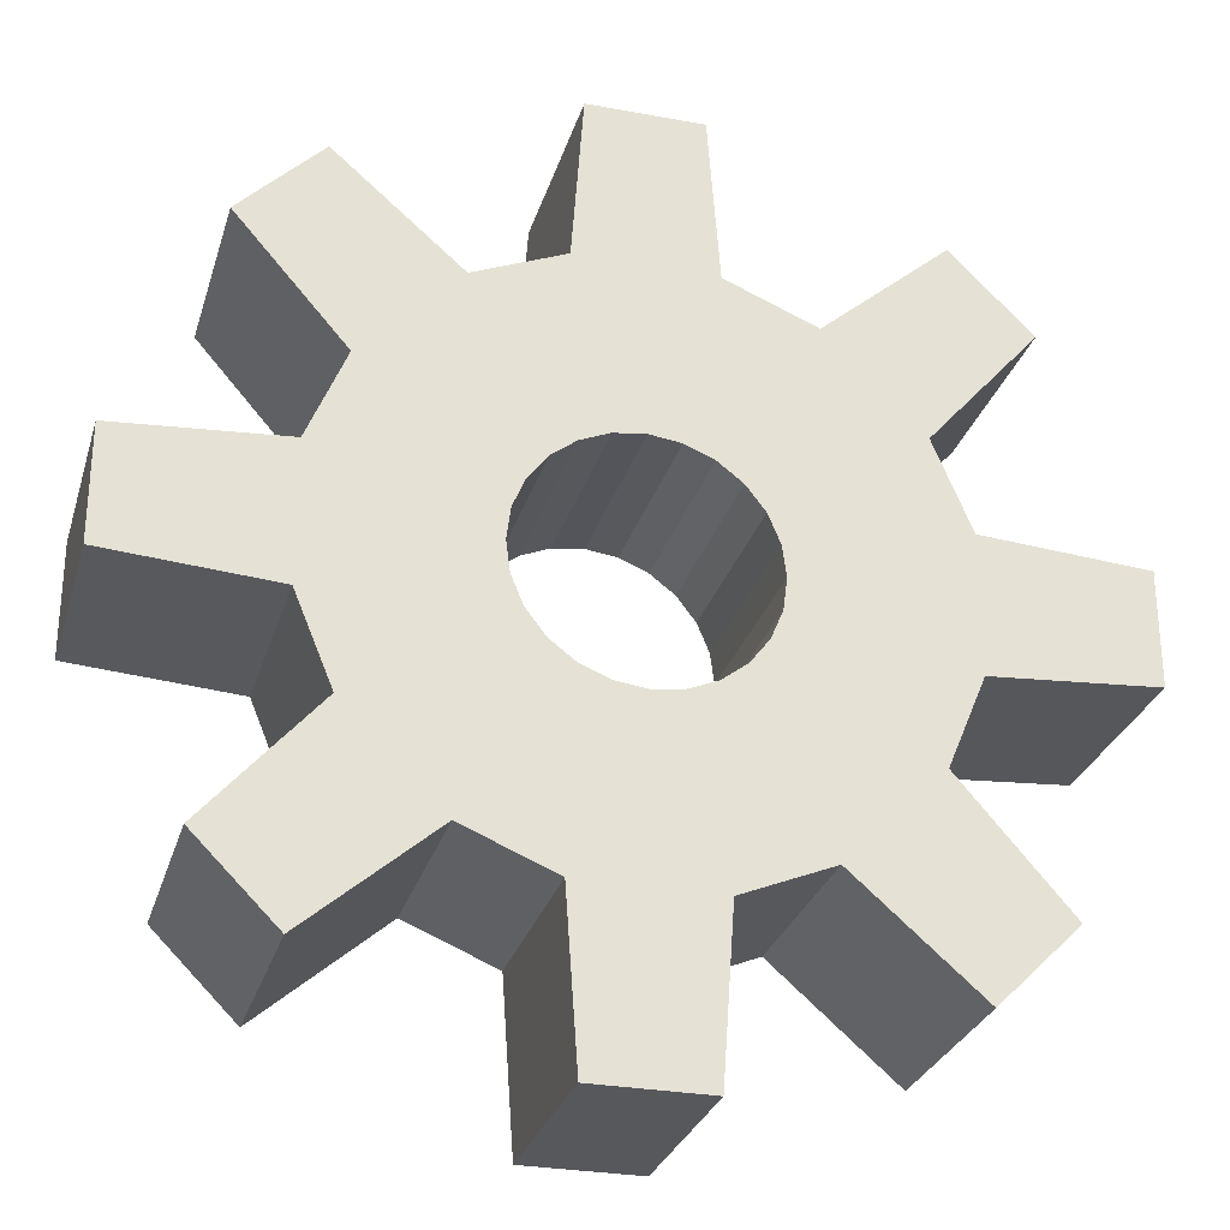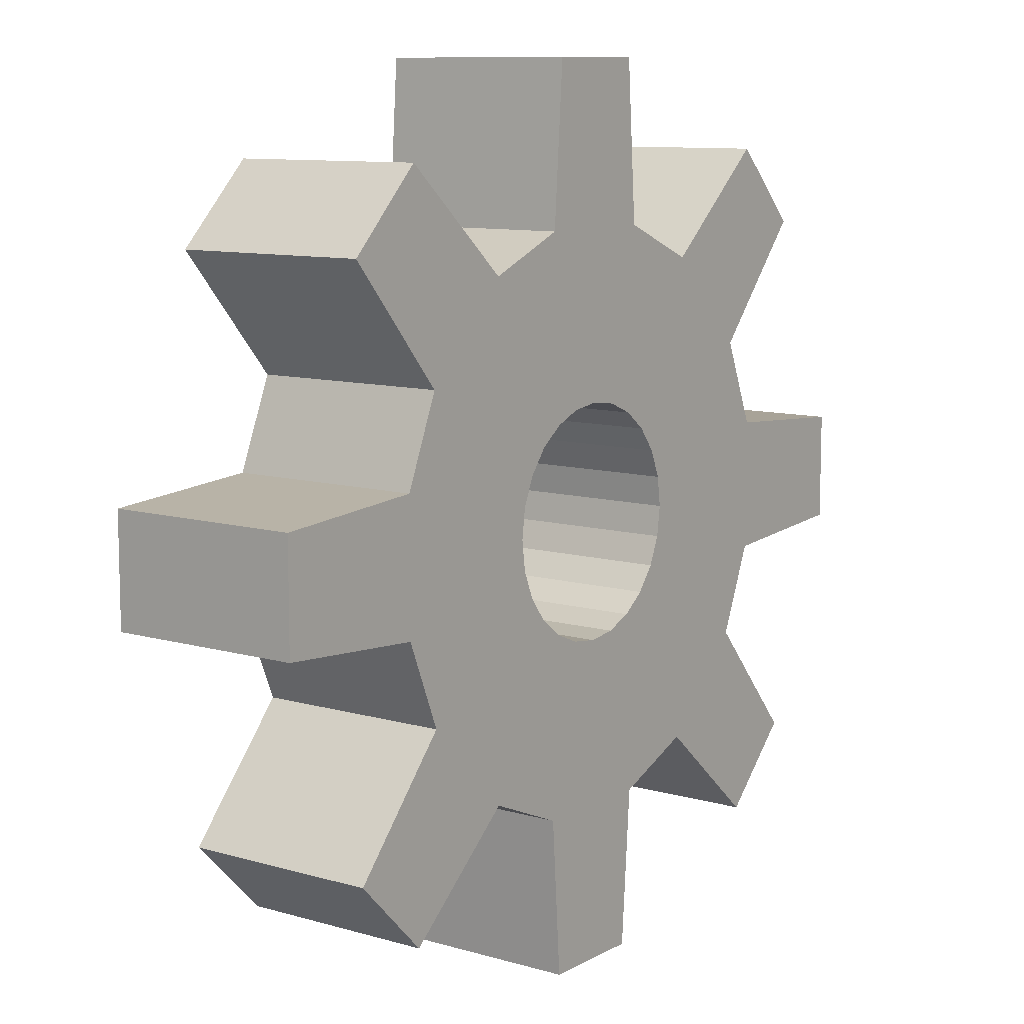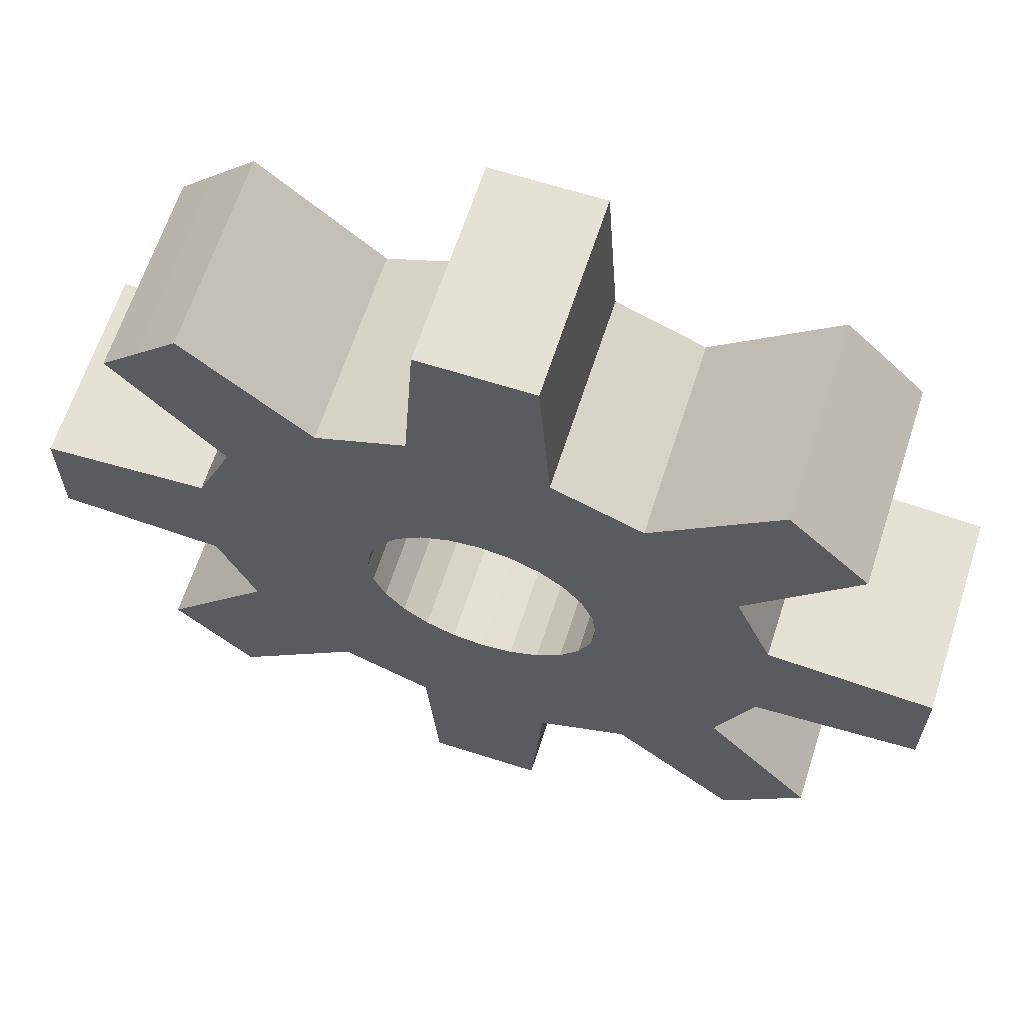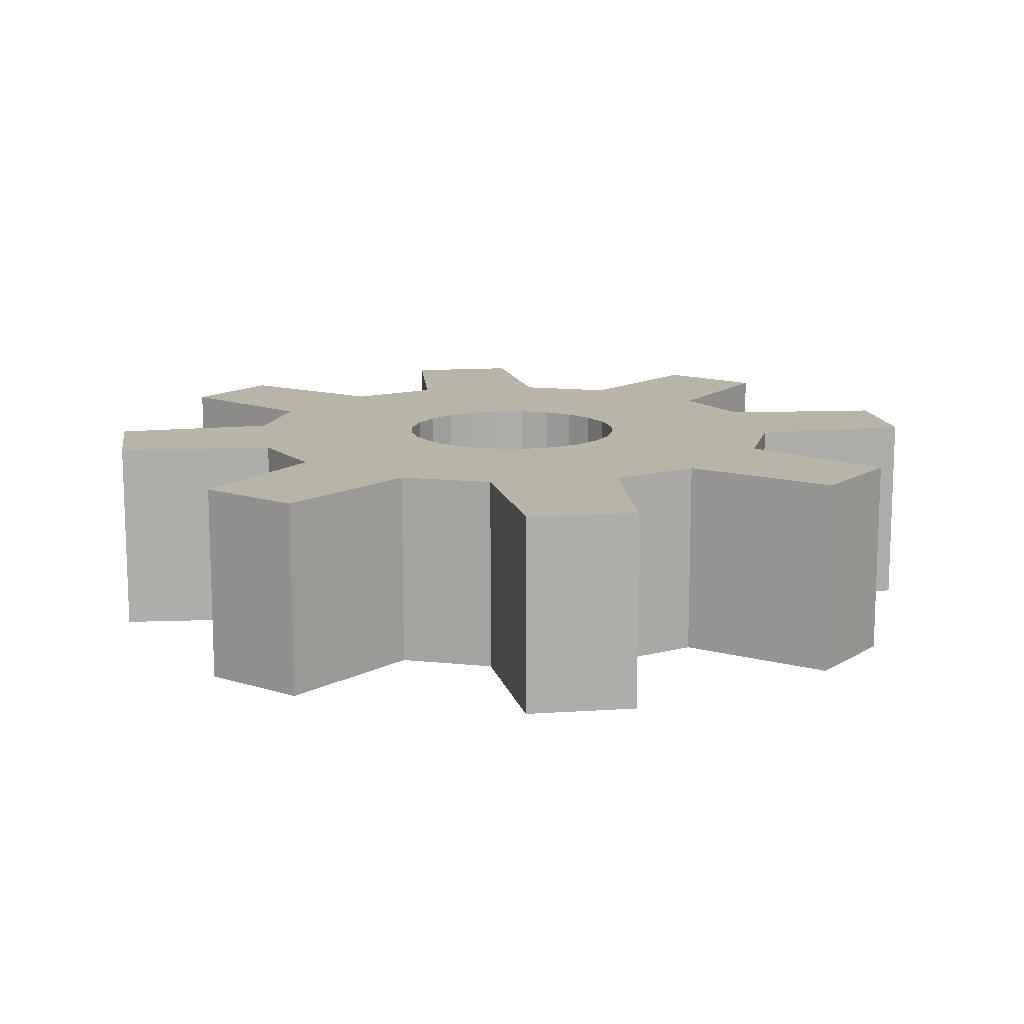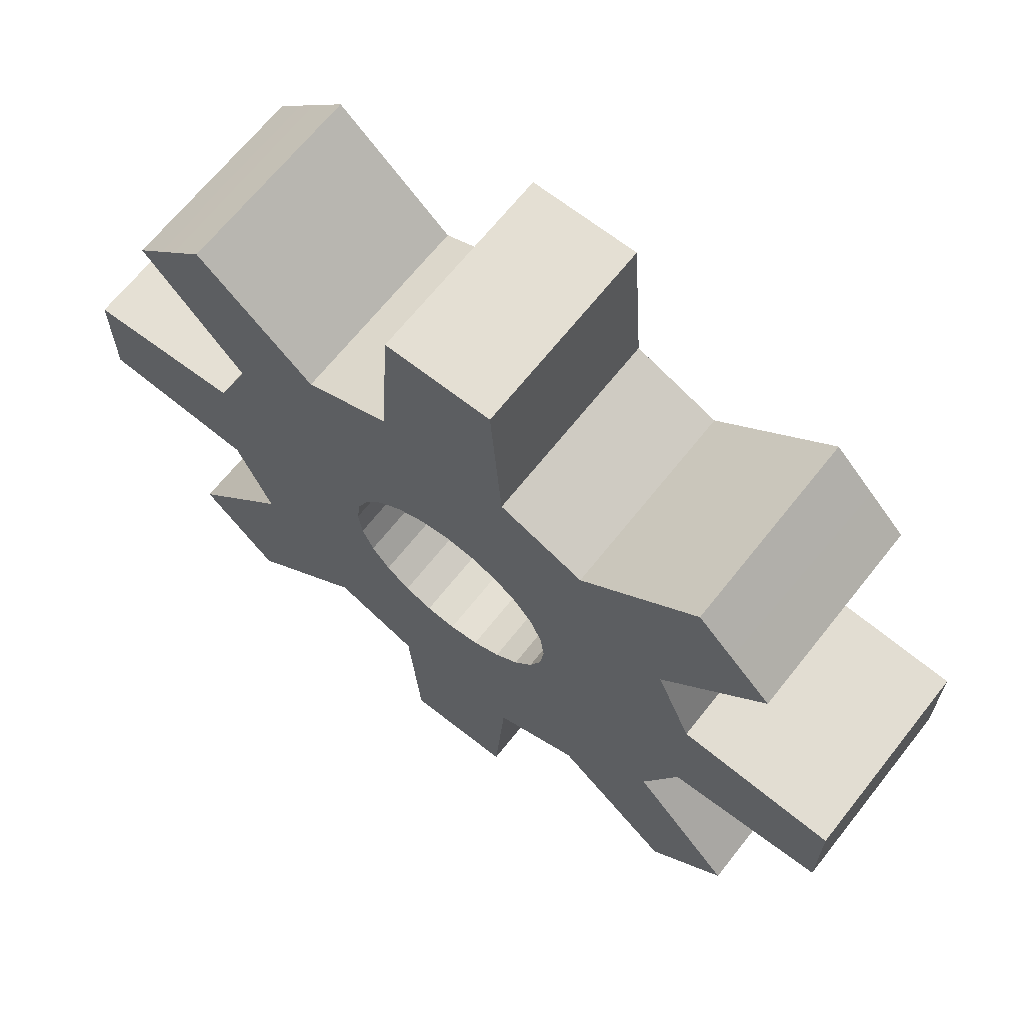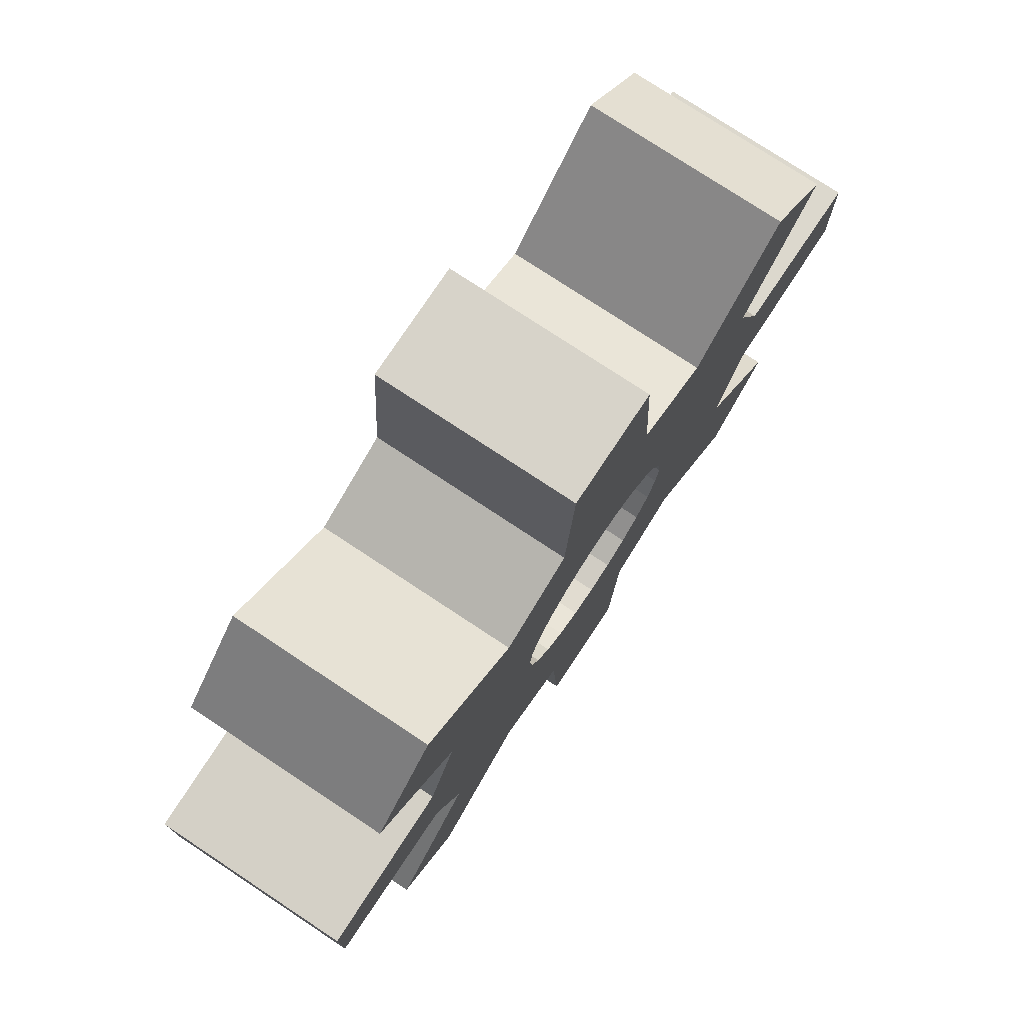
<metadata>
{"format":"obj","ext":"obj","renderer":"f3d","projection":"perspective","resolution":1024,"background":"white","views":[{"elev":-28.4,"azim":-15.6,"up":"+Y"},{"elev":9.9,"azim":126.5,"up":"+Y"},{"elev":64.1,"azim":17.9,"up":"+Y"},{"elev":13.0,"azim":81.2,"up":"+Z"},{"elev":66.5,"azim":38.3,"up":"+Y"},{"elev":76.4,"azim":-56.5,"up":"+Y"}]}
</metadata>
<code>
o Shiny_Snaget_(7)_Shiny_Snaget_(7).003
v 9.222 -0.688 1.71
v 9.032 -0.4976 1.71
v 8.888 -0.8324 1.71
v 8.838 -0.7947 1.71
v 8.781 -0.771 1.71
v 8.888 -0.8324 1.31
v 8.838 -0.7947 1.31
v 8.585 -0.4242 1.71
v 8.608 -0.1 1.71
v 8.585 -0.4242 1.31
v 8.608 -0.1 1.31
v 8.925 -0.8815 1.31
v 9.032 -0.4976 1.31
v 8.855 -0.4242 1.31
v 8.855 -0.4242 1.71
v 8.72 -0.7629 1.71
v 8.781 -0.771 1.31
v 8.832 -0.1 1.31
v 8.832 -0.1 1.71
v 8.408 -0.4976 1.71
v 8.659 -0.771 1.71
v 9.277 -0.2847 1.71
v 9.277 -0.2847 1.31
v 9.31 -0.3172 1.31
v 9.222 -0.688 1.31
v 9.403 -0.4101 1.31
v 9.435 -0.4426 1.31
v 9.296 -0.8654 1.31
v 9.296 -0.8654 1.71
v 9.31 -0.3172 1.71
v 9.435 -0.4426 1.71
v 9.403 -0.4101 1.71
v 9.62 -0.8884 1.31
v 9.62 -0.8884 1.71
v 9.222 -1.312 1.31
v 9.296 -1.135 1.31
v 9.296 -1.135 1.71
v 9.222 -1.312 1.71
v 9.356 -0.3636 1.51
v 9.62 -1.112 1.31
v 9.62 -1.112 1.71
v 8.949 -0.9386 1.31
v 8.957 -1 1.31
v 8.949 -1.061 1.31
v 8.925 -0.8815 1.71
v 8.491 -0.9386 1.71
v 8.491 -0.9386 1.31
v 8.515 -0.8815 1.71
v 8.602 -1.205 1.31
v 8.552 -1.168 1.31
v 8.552 -1.168 1.71
v 8.659 -1.229 1.71
v 8.659 -1.229 1.31
v 8.037 -1.59 1.31
v 8.408 -1.502 1.31
v 8.13 -1.683 1.31
v 8.163 -1.715 1.31
v 8.005 -1.557 1.31
v 8.218 -1.312 1.31
v 8.218 -1.312 1.71
v 8.037 -1.59 1.71
v 8.408 -1.502 1.71
v 8.005 -1.557 1.71
v 8.13 -1.683 1.71
v 8.163 -1.715 1.71
v 7.82 -1.112 1.31
v 8.144 -1.135 1.31
v 8.144 -1.135 1.71
v 7.82 -1.112 1.71
v 8.144 -0.8654 1.31
v 7.82 -0.8884 1.31
v 7.82 -0.8884 1.71
v 8.144 -0.8654 1.71
v 8.515 -0.8815 1.31
v 8.552 -0.8324 1.31
v 8.552 -0.8324 1.71
v 8.602 -0.7947 1.31
v 8.515 -1.119 1.31
v 8.491 -1.061 1.31
v 8.218 -0.688 1.31
v 8.949 -1.061 1.71
v 8.925 -1.119 1.71
v 8.925 -1.119 1.31
v 8.888 -1.168 1.31
v 8.888 -1.168 1.71
v 8.838 -1.205 1.71
v 8.838 -1.205 1.31
v 8.491 -1.061 1.71
v 8.483 -1 1.71
v 8.781 -1.229 1.71
v 8.781 -1.229 1.31
v 8.515 -1.119 1.71
v 8.72 -1.237 1.31
v 8.602 -0.7947 1.71
v 8.659 -0.771 1.31
v 8.13 -0.3172 1.31
v 8.408 -0.4976 1.31
v 8.037 -0.4101 1.31
v 8.005 -0.4426 1.31
v 8.163 -0.2847 1.31
v 9.032 -1.502 1.31
v 9.277 -1.715 1.31
v 9.277 -1.715 1.71
v 9.032 -1.502 1.71
v 8.163 -0.2847 1.71
v 8.13 -0.3172 1.71
v 8.037 -0.4101 1.71
v 8.218 -0.688 1.71
v 8.005 -0.4426 1.71
v 9.31 -1.683 1.31
v 9.403 -1.59 1.31
v 9.435 -1.557 1.31
v 9.31 -1.683 1.71
v 9.403 -1.59 1.71
v 9.435 -1.557 1.71
v 8.949 -0.9386 1.71
v 8.957 -1 1.71
v 8.855 -1.576 1.31
v 8.855 -1.576 1.71
v 8.832 -1.9 1.71
v 8.832 -1.9 1.31
v 8.585 -1.576 1.31
v 8.585 -1.576 1.71
v 8.608 -1.9 1.31
v 8.608 -1.9 1.71
v 8.72 -1.237 1.71
v 9.356 -1.636 1.51
v 8.602 -1.205 1.71
v 8.483 -1 1.31
v 8.084 -1.636 1.51
v 8.084 -0.3636 1.51
v 8.72 -0.7629 1.31
f 1 2 3
f 4 2 5
f 4 3 2
f 6 3 7
f 8 9 10
f 11 10 9
f 3 6 12
f 13 14 15
f 13 15 2
f 5 16 17
f 5 17 7
f 5 7 4
f 4 7 3
f 14 18 19
f 14 19 15
f 18 11 9
f 18 9 19
f 18 14 11
f 10 11 14
f 13 17 14
f 8 20 21
f 9 8 15
f 9 15 19
f 22 23 13
f 13 24 25
f 23 24 13
f 26 25 24
f 27 25 26
f 13 2 22
f 28 25 1
f 28 1 29
f 15 5 2
f 1 30 2
f 31 32 1
f 32 30 1
f 22 2 30
f 33 28 29
f 33 29 34
f 35 36 37
f 35 37 38
f 25 27 31
f 25 31 1
f 39 24 23
f 39 23 22
f 39 22 30
f 30 32 39
f 36 40 41
f 36 41 37
f 27 39 31
f 26 39 27
f 32 31 39
f 40 33 34
f 40 34 41
f 26 24 39
f 12 25 42
f 6 25 12
f 42 28 43
f 44 43 36
f 45 1 3
f 17 13 7
f 7 13 6
f 13 25 6
f 28 42 25
f 46 47 48
f 49 50 51
f 49 52 53
f 54 55 56
f 57 56 55
f 58 59 54
f 55 54 59
f 60 61 62
f 63 61 60
f 64 62 61
f 65 62 64
f 66 67 68
f 66 68 69
f 70 71 72
f 70 72 73
f 71 66 69
f 71 69 72
f 74 48 47
f 75 76 48
f 75 48 74
f 77 76 75
f 78 59 79
f 80 47 70
f 81 44 82
f 83 82 44
f 84 85 82
f 84 82 83
f 85 84 86
f 87 86 84
f 88 89 68
f 86 87 90
f 91 90 87
f 78 92 51
f 88 92 78
f 93 90 91
f 76 77 94
f 51 50 78
f 79 88 78
f 94 77 21
f 95 21 77
f 66 71 67
f 71 70 67
f 69 68 73
f 69 73 72
f 96 97 98
f 99 98 80
f 100 97 96
f 80 98 97
f 101 102 103
f 101 103 104
f 105 106 20
f 106 107 20
f 107 108 20
f 109 108 107
f 110 35 111
f 112 111 35
f 102 101 110
f 35 110 101
f 104 113 38
f 103 113 104
f 114 38 113
f 115 38 114
f 116 1 45
f 117 29 116
f 1 116 29
f 81 37 117
f 29 117 37
f 12 45 3
f 117 43 81
f 45 12 116
f 42 116 12
f 116 42 117
f 43 117 42
f 44 81 43
f 33 40 28
f 40 36 28
f 35 44 36
f 34 29 37
f 34 37 41
f 112 35 38
f 112 38 115
f 118 101 104
f 118 104 119
f 119 120 121
f 119 121 118
f 55 122 123
f 55 123 62
f 124 125 123
f 122 124 123
f 124 121 120
f 124 120 125
f 93 91 118
f 126 119 90
f 104 90 119
f 52 123 126
f 119 126 123
f 93 53 52
f 93 52 126
f 126 90 93
f 121 124 118
f 124 122 118
f 55 53 122
f 127 111 112
f 127 112 115
f 127 115 114
f 114 113 127
f 123 125 119
f 120 119 125
f 102 127 103
f 110 127 102
f 113 103 127
f 110 111 127
f 57 55 62
f 57 62 65
f 73 108 80
f 73 80 70
f 67 59 60
f 67 60 68
f 128 51 62
f 79 67 129
f 59 58 63
f 59 63 60
f 130 56 57
f 130 57 65
f 130 65 64
f 64 61 130
f 73 68 89
f 89 46 73
f 48 108 46
f 58 130 63
f 54 130 58
f 61 63 130
f 89 129 46
f 54 56 130
f 129 88 79
f 89 88 129
f 55 59 50
f 118 122 93
f 53 93 122
f 49 55 50
f 53 55 49
f 78 50 59
f 67 79 59
f 60 62 51
f 92 60 51
f 68 60 88
f 128 62 52
f 92 88 60
f 123 52 62
f 128 52 49
f 128 49 51
f 47 46 129
f 100 131 105
f 96 131 100
f 106 105 131
f 96 98 131
f 108 109 99
f 108 99 80
f 67 70 129
f 97 20 10
f 74 47 80
f 8 10 20
f 10 14 132
f 132 14 17
f 132 95 10
f 91 87 101
f 5 15 16
f 94 21 20
f 108 76 20
f 80 97 75
f 21 132 16
f 132 17 16
f 21 95 132
f 87 84 101
f 83 35 84
f 44 35 83
f 28 36 43
f 101 84 35
f 105 20 97
f 105 97 100
f 131 98 99
f 131 99 109
f 131 109 107
f 101 118 91
f 107 106 131
f 77 97 95
f 74 80 75
f 47 129 70
f 77 75 97
f 10 95 97
f 73 46 108
f 76 108 48
f 90 104 86
f 85 86 104
f 21 16 8
f 94 20 76
f 15 8 16
f 82 38 81
f 37 81 38
f 104 38 85
f 85 38 82

</code>
